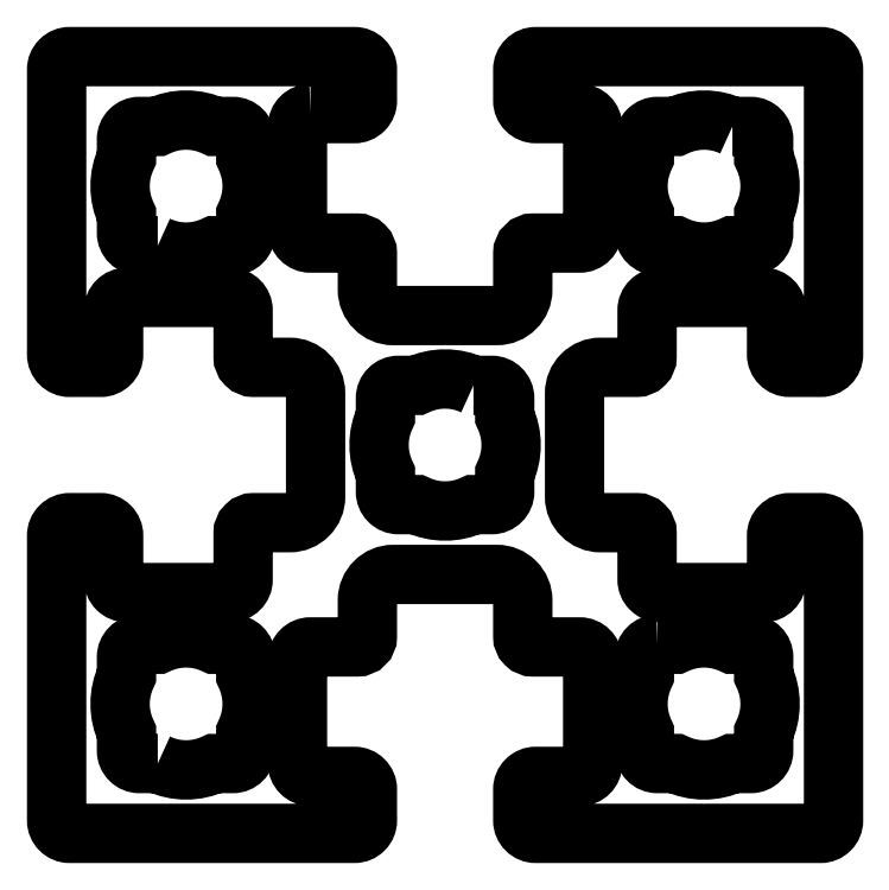
<metadata>
{"format":"dxf","ext":"dxf","renderer":"ezdxf+matplotlib","layout":"modelspace","background":"white","min_lineweight":24,"dpi":150}
</metadata>
<code>
0
SECTION
2
ENTITIES
0
LWPOLYLINE
8
0
90
104
70
1
43
0
10
-176.1
20
189.9
10
-171.9
20
189.9
42
0.4142
10
-170.6
20
191.2
10
-170.6
20
194.2
42
0.4142
10
-171.9
20
195.4
10
-199.4
20
195.4
42
0.4142
10
-200.6
20
194.2
10
-200.6
20
166.7
42
0.4142
10
-199.4
20
165.4
10
-196.4
20
165.4
42
0.4142
10
-195.1
20
166.7
10
-195.1
20
170.9
42
-0.4142
10
-193.9
20
172.2
10
-183.9
20
172.2
42
-0.4142
10
-182.6
20
170.9
10
-182.6
20
166.4
42
0.4142
10
-181.6
20
165.4
10
-178.1
20
165.4
42
-0.4142
10
-175.6
20
162.9
10
-175.6
20
152.9
42
-0.4142
10
-178.1
20
150.4
10
-181.6
20
150.4
42
0.4142
10
-182.6
20
149.4
10
-182.6
20
144.9
42
-0.4142
10
-183.9
20
143.7
10
-193.9
20
143.7
42
-0.4142
10
-195.1
20
144.9
10
-195.1
20
149.2
42
0.4142
10
-196.4
20
150.4
10
-199.4
20
150.4
42
0.4142
10
-200.6
20
149.2
10
-200.6
20
121.7
42
0.4142
10
-199.4
20
120.4
10
-171.9
20
120.4
42
0.4142
10
-170.6
20
121.7
10
-170.6
20
124.7
42
0.4142
10
-171.9
20
125.9
10
-176.1
20
125.9
42
-0.4142
10
-177.4
20
127.2
10
-177.4
20
137.2
42
-0.4142
10
-176.1
20
138.4
10
-171.6
20
138.4
42
0.4142
10
-170.6
20
139.4
10
-170.6
20
142.9
42
-0.4142
10
-168.1
20
145.4
10
-158.1
20
145.4
42
-0.4142
10
-155.6
20
142.9
10
-155.6
20
139.4
42
0.4142
10
-154.6
20
138.4
10
-150.1
20
138.4
42
-0.4142
10
-148.9
20
137.2
10
-148.9
20
127.2
42
-0.4142
10
-150.1
20
125.9
10
-154.4
20
125.9
42
0.4142
10
-155.6
20
124.7
10
-155.6
20
121.7
42
0.4142
10
-154.4
20
120.4
10
-126.9
20
120.4
42
0.4142
10
-125.6
20
121.6
10
-125.6
20
149.1
42
0.4142
10
-126.9
20
150.4
10
-129.9
20
150.4
42
0.4142
10
-131.1
20
149.1
10
-131.1
20
144.9
42
-0.4142
10
-132.4
20
143.7
10
-142.4
20
143.7
42
-0.4142
10
-143.6
20
144.9
10
-143.6
20
149.4
42
0.4142
10
-144.6
20
150.4
10
-148.1
20
150.4
42
-0.4142
10
-150.6
20
152.9
10
-150.6
20
162.9
42
-0.4142
10
-148.1
20
165.4
10
-144.6
20
165.4
42
0.4142
10
-143.6
20
166.4
10
-143.6
20
170.9
42
-0.4142
10
-142.4
20
172.1
10
-132.4
20
172.1
42
-0.4142
10
-131.1
20
170.9
10
-131.1
20
166.6
42
0.4142
10
-129.9
20
165.4
10
-126.9
20
165.4
42
0.4142
10
-125.6
20
166.6
10
-125.6
20
194.1
42
0.4142
10
-126.9
20
195.4
10
-154.4
20
195.4
42
0.4142
10
-155.6
20
194.2
10
-155.6
20
191.2
42
0.4142
10
-154.4
20
189.9
10
-150.1
20
189.9
42
-0.4142
10
-148.9
20
188.7
10
-148.9
20
178.7
42
-0.4142
10
-150.1
20
177.4
10
-154.6
20
177.4
42
0.4142
10
-155.6
20
176.4
10
-155.6
20
172.9
42
-0.4142
10
-158.1
20
170.4
10
-168.1
20
170.4
42
-0.4142
10
-170.6
20
172.9
10
-170.6
20
176.4
42
0.4142
10
-171.6
20
177.4
10
-176.1
20
177.4
42
-0.4142
10
-177.4
20
178.7
10
-177.4
20
188.7
42
-0.4142
0
LWPOLYLINE
8
0
90
16
70
1
43
0
10
-190.8
20
177.1
10
-192.6
20
177.1
42
-0.4142
10
-193.9
20
178.4
10
-193.9
20
180.2
42
-0.2258
10
-193.9
20
185.6
10
-193.9
20
187.4
42
-0.4142
10
-192.6
20
188.7
10
-190.8
20
188.7
42
-0.2258
10
-185.4
20
188.7
10
-183.6
20
188.7
42
-0.4142
10
-182.3
20
187.4
10
-182.3
20
185.6
42
-0.2258
10
-182.3
20
180.2
10
-182.3
20
178.4
42
-0.4142
10
-183.6
20
177.1
10
-185.4
20
177.1
42
-0.2258
0
LWPOLYLINE
8
0
90
16
70
1
43
0
10
-142.6
20
138.7
10
-140.8
20
138.7
42
-0.2258
10
-135.4
20
138.7
10
-133.6
20
138.7
42
-0.4142
10
-132.3
20
137.4
10
-132.3
20
135.6
42
-0.2258
10
-132.3
20
130.2
10
-132.3
20
128.4
42
-0.4142
10
-133.6
20
127.1
10
-135.4
20
127.1
42
-0.2258
10
-140.8
20
127.1
10
-142.6
20
127.1
42
-0.4142
10
-143.9
20
128.4
10
-143.9
20
130.2
42
-0.2258
10
-143.9
20
135.6
10
-143.9
20
137.4
42
-0.4142
0
LWPOLYLINE
8
0
90
16
70
1
43
0
10
-135.4
20
188.7
10
-133.6
20
188.7
42
-0.4142
10
-132.3
20
187.4
10
-132.3
20
185.6
42
-0.2258
10
-132.3
20
180.2
10
-132.3
20
178.4
42
-0.4142
10
-133.6
20
177.1
10
-135.4
20
177.1
42
-0.2258
10
-140.8
20
177.1
10
-142.6
20
177.1
42
-0.4142
10
-143.9
20
178.4
10
-143.9
20
180.2
42
-0.2258
10
-143.9
20
185.6
10
-143.9
20
187.4
42
-0.4142
10
-142.6
20
188.7
10
-140.8
20
188.7
42
-0.2258
0
LWPOLYLINE
8
0
90
16
70
1
43
0
10
-160.4
20
163.7
10
-158.6
20
163.7
42
-0.4142
10
-157.3
20
162.4
10
-157.3
20
160.6
42
-0.2258
10
-157.3
20
155.2
10
-157.3
20
153.4
42
-0.4142
10
-158.6
20
152.1
10
-160.4
20
152.1
42
-0.2258
10
-165.8
20
152.1
10
-167.6
20
152.1
42
-0.4142
10
-168.9
20
153.4
10
-168.9
20
155.2
42
-0.2258
10
-168.9
20
160.6
10
-168.9
20
162.4
42
-0.4142
10
-167.6
20
163.7
10
-165.8
20
163.7
42
-0.2258
0
LWPOLYLINE
8
0
90
16
70
1
43
0
10
-190.8
20
127.1
10
-192.6
20
127.1
42
-0.4142
10
-193.9
20
128.4
10
-193.9
20
130.2
42
-0.2258
10
-193.9
20
135.6
10
-193.9
20
137.4
42
-0.4142
10
-192.6
20
138.7
10
-190.8
20
138.7
42
-0.2258
10
-185.4
20
138.7
10
-183.6
20
138.7
42
-0.4142
10
-182.3
20
137.4
10
-182.3
20
135.6
42
-0.2258
10
-182.3
20
130.2
10
-182.3
20
128.4
42
-0.4142
10
-183.6
20
127.1
10
-185.4
20
127.1
42
-0.2258
0
ENDSEC
0
EOF

</code>
